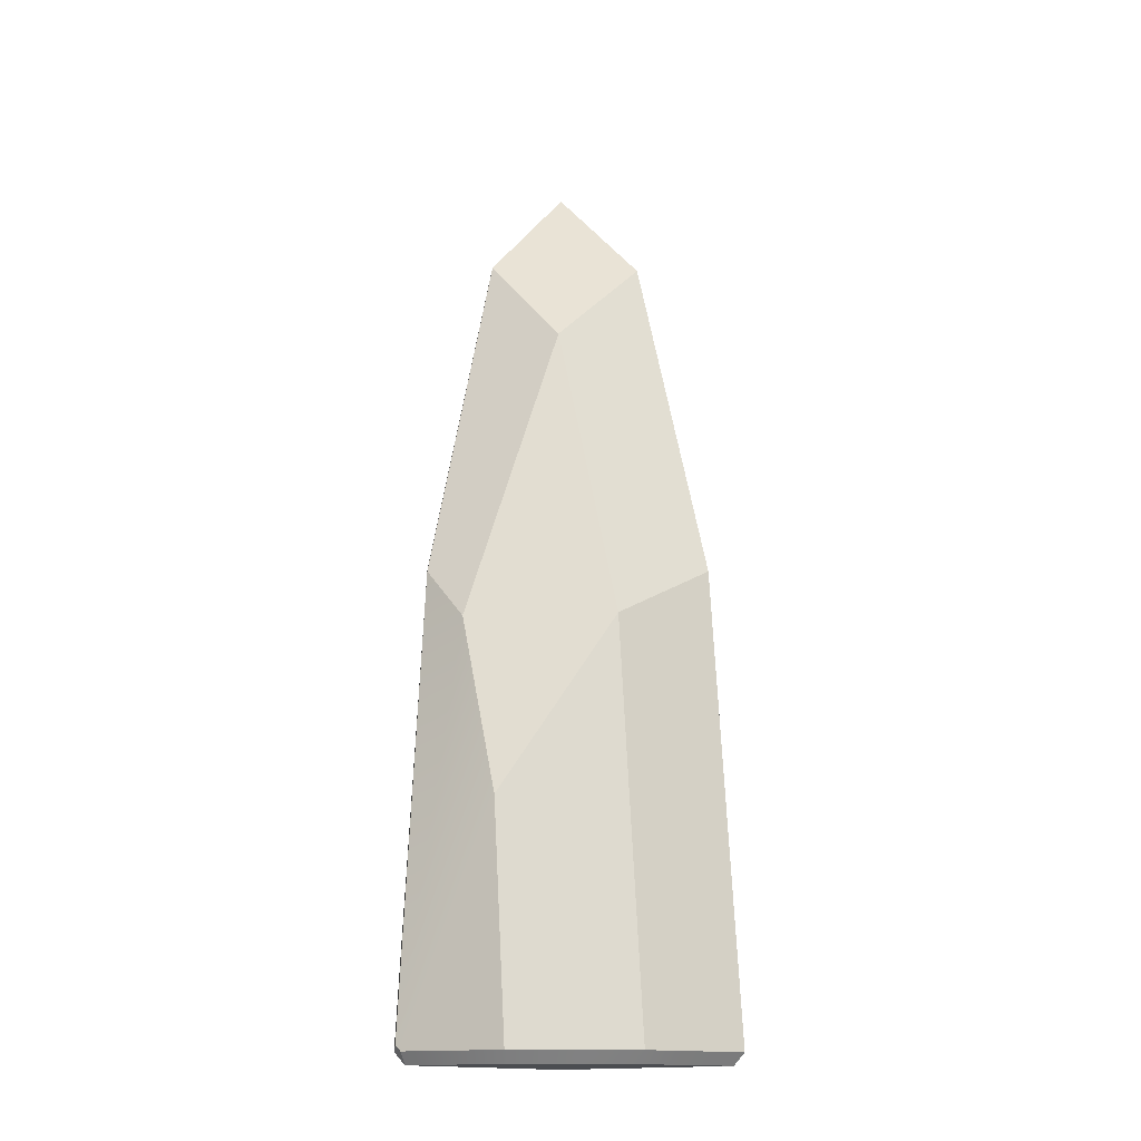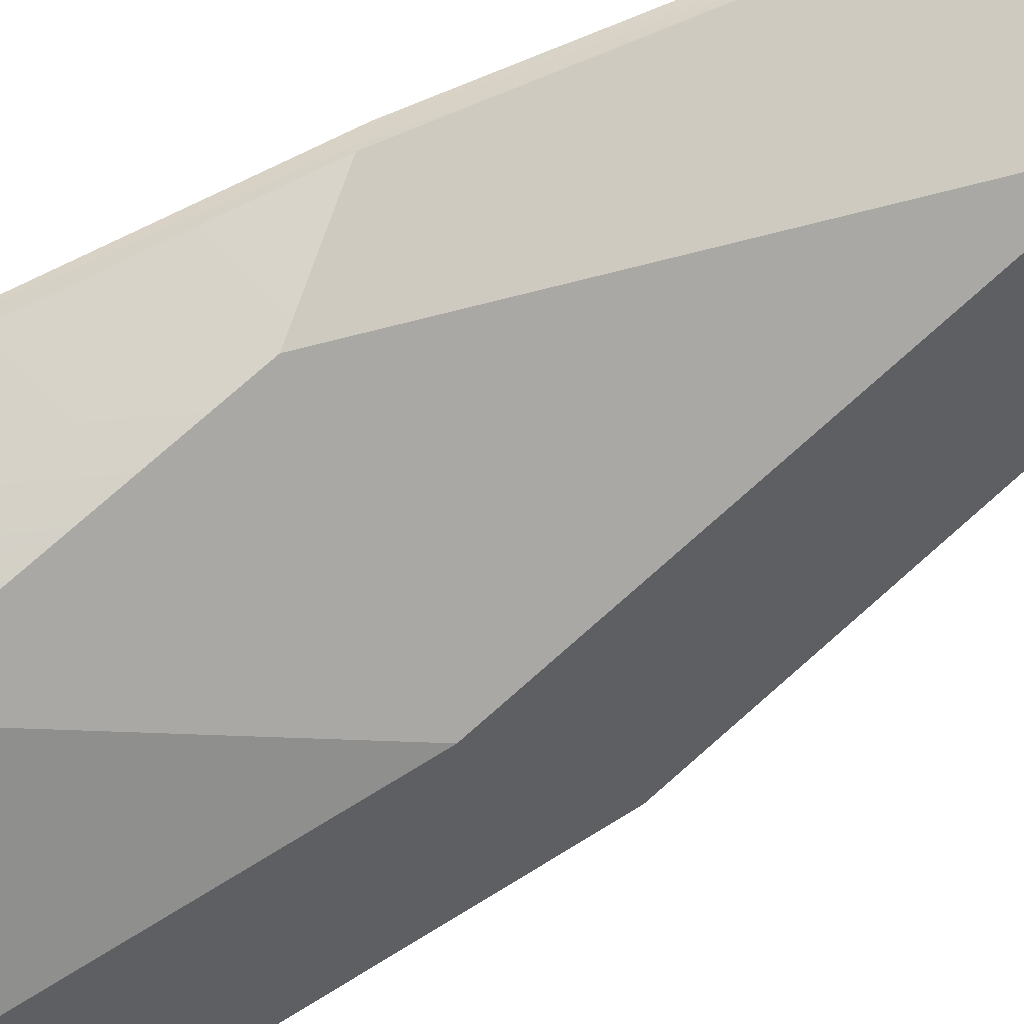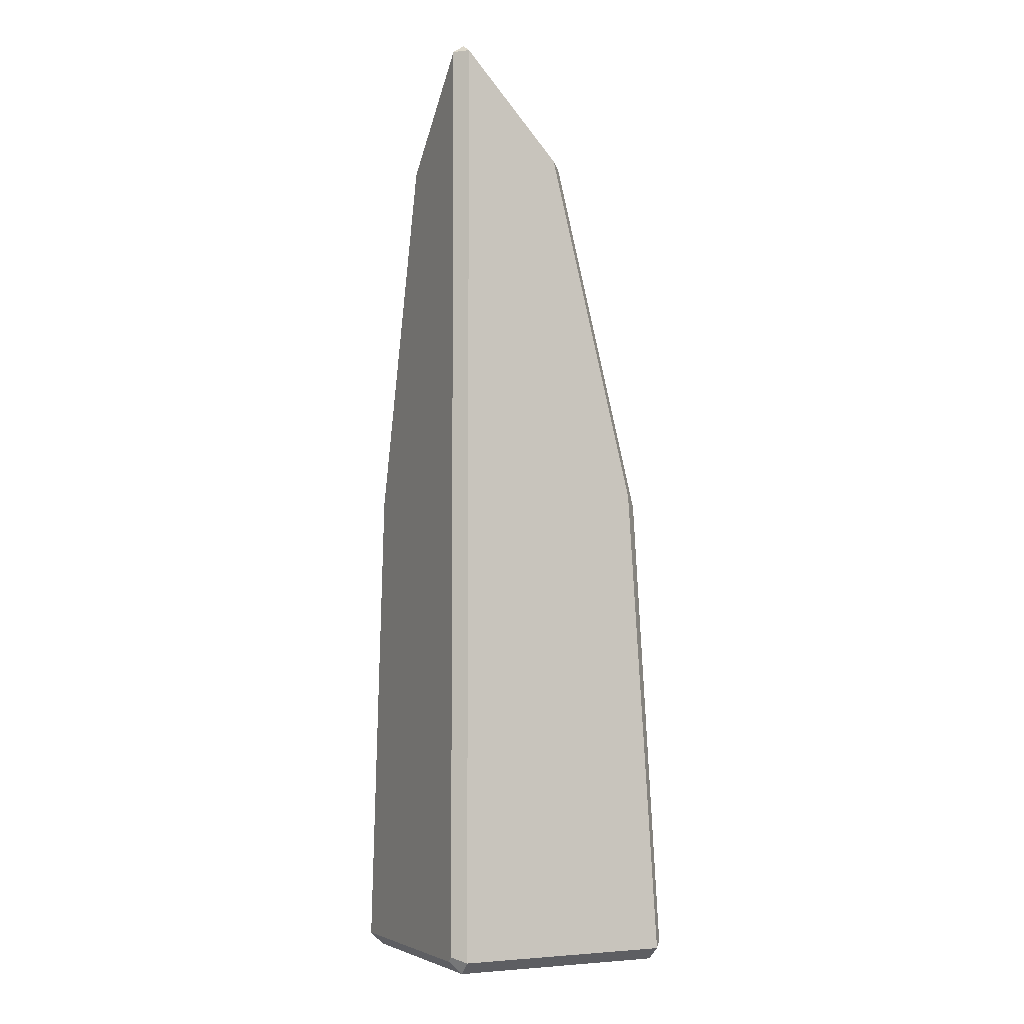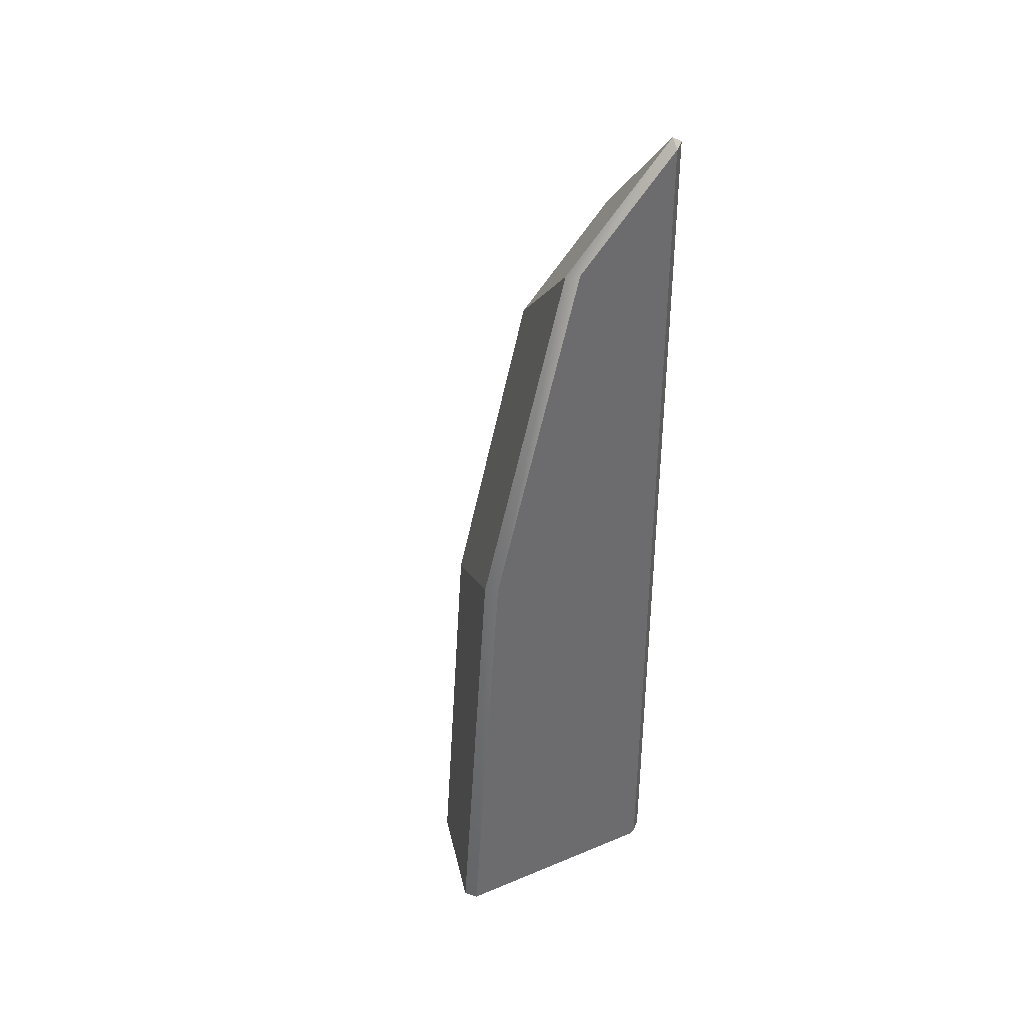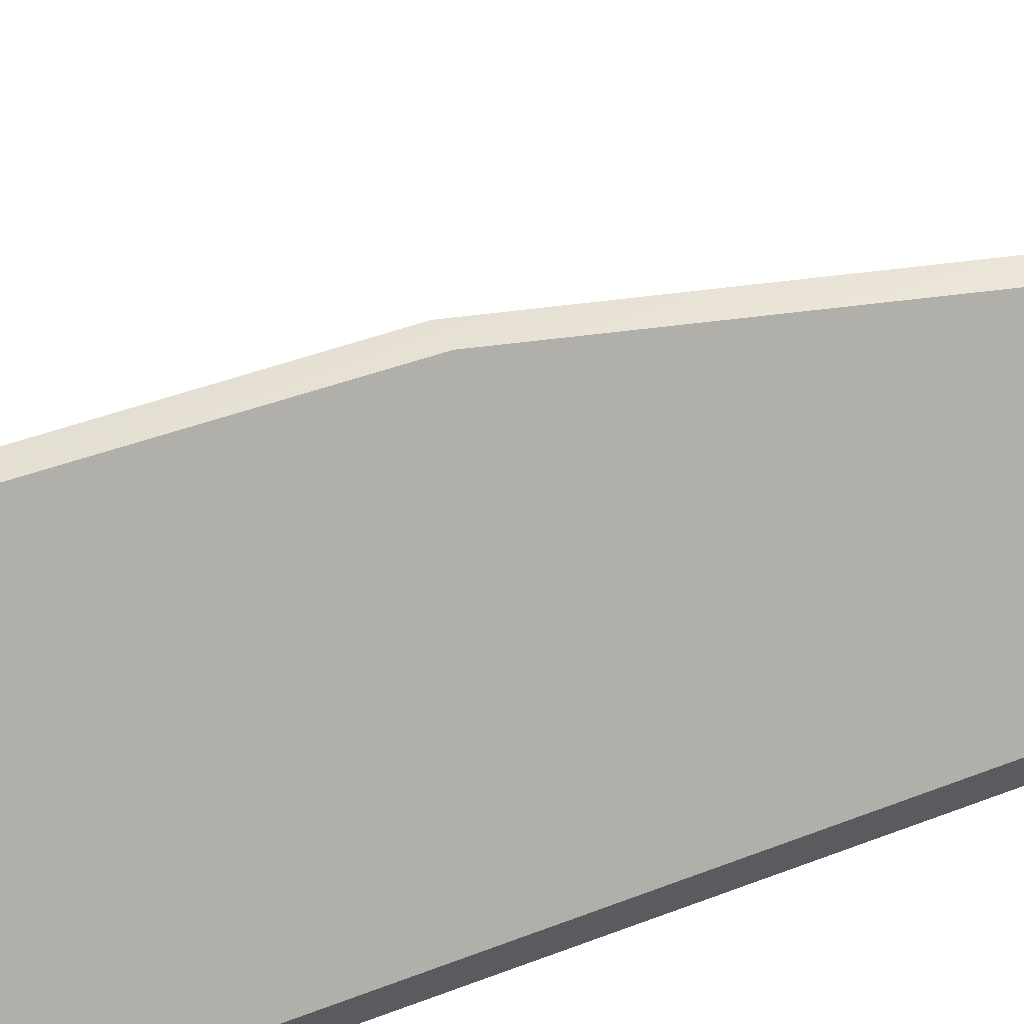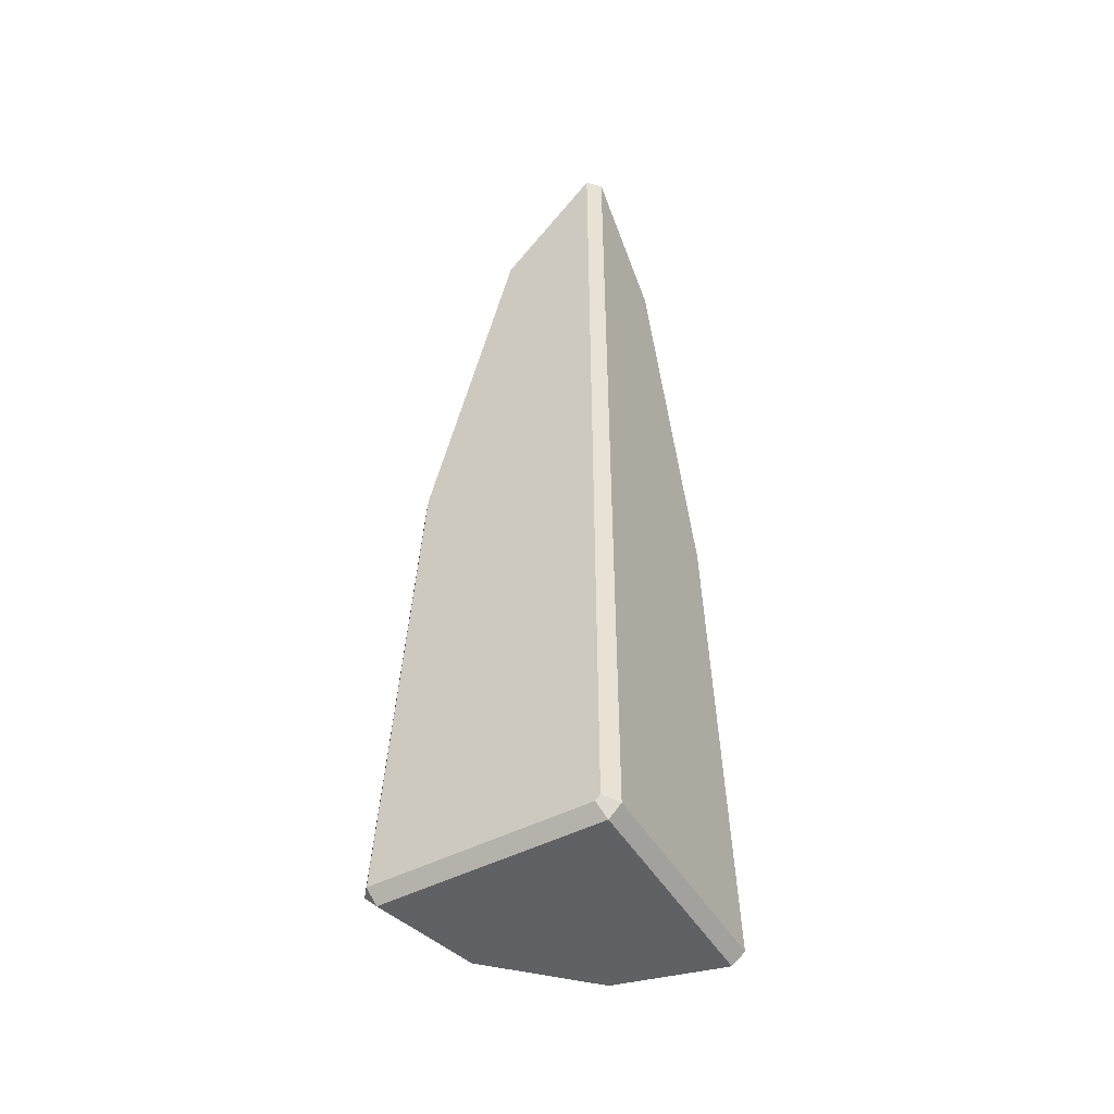
<metadata>
{"format":"obj","ext":"obj","renderer":"f3d","projection":"perspective","resolution":1024,"background":"white","views":[{"elev":-15.6,"azim":-139.0,"up":"+Z"},{"elev":74.2,"azim":-117.7,"up":"+Y"},{"elev":-4.8,"azim":64.2,"up":"+Z"},{"elev":38.6,"azim":-27.6,"up":"+Z"},{"elev":-78.0,"azim":-69.6,"up":"+Y"},{"elev":-48.6,"azim":29.8,"up":"+Z"}]}
</metadata>
<code>
o CornerSlope
v 0.25 0.366 1.232
v 0.06699 -0 2.5
v 0.06699 0.366 0.5
v -0.25 -0 1.232
v 0.5 0.3156 1.496
v 0.4544 0.366 1.451
v 0.5 -0.04537 2.939
v 0.4548 -1e-06 2.916
v 0.5 0.4459 -0.45
v 0.4556 0.4831 -0.4255
v 0.02714 0.3225 -0.5
v 0.003346 0.366 -0.4501
v 0.431 0.4782 -0.4501
v 0.45 0.4358 -0.5
v -0.4846 -0.455 -0.4501
v -0.4348 -0.45 -0.5
v -0.4465 -0.5 -0.45
v 0.4293 -0.5 -0.45
v 0.45 -0.45 -0.5
v -0.3627 -0 -0.4501
v -0.3212 -0.02588 -0.5
v -0.3164 -0.5 1.492
v -0.3556 -0.4551 1.476
v 0.04537 -0.5 2.939
v 0.005968 -0.4555 2.923
v 0.455 -0.4556 3.404
v 0.45 -0.5 3.373
v 0.5 -0.45 3.373
v 0.5 -0.45 -0.45
v 0.45 -0.5 -0.4293
f 3 12 20 4
f 17 22 23 15
f 15 16 17
f 26 27 28
f 2 8 6 1
f 24 27 26 25
f 8 7 5 6
f 26 28 7 8
f 22 24 25 23
f 9 29 19 14
f 18 19 29 30
f 15 20 21 16
f 11 21 20 12
f 14 19 16 21 11
f 10 1 6
f 9 10 6 5
f 13 10 9 14
f 19 18 17 16
f 13 12 3 1 10
f 20 15 23 4
f 12 13 14 11
f 1 3 4 2
f 7 28 29 9 5
f 25 2 4 23
f 30 27 24 22 17 18
f 2 25 26 8
f 29 28 27 30

</code>
